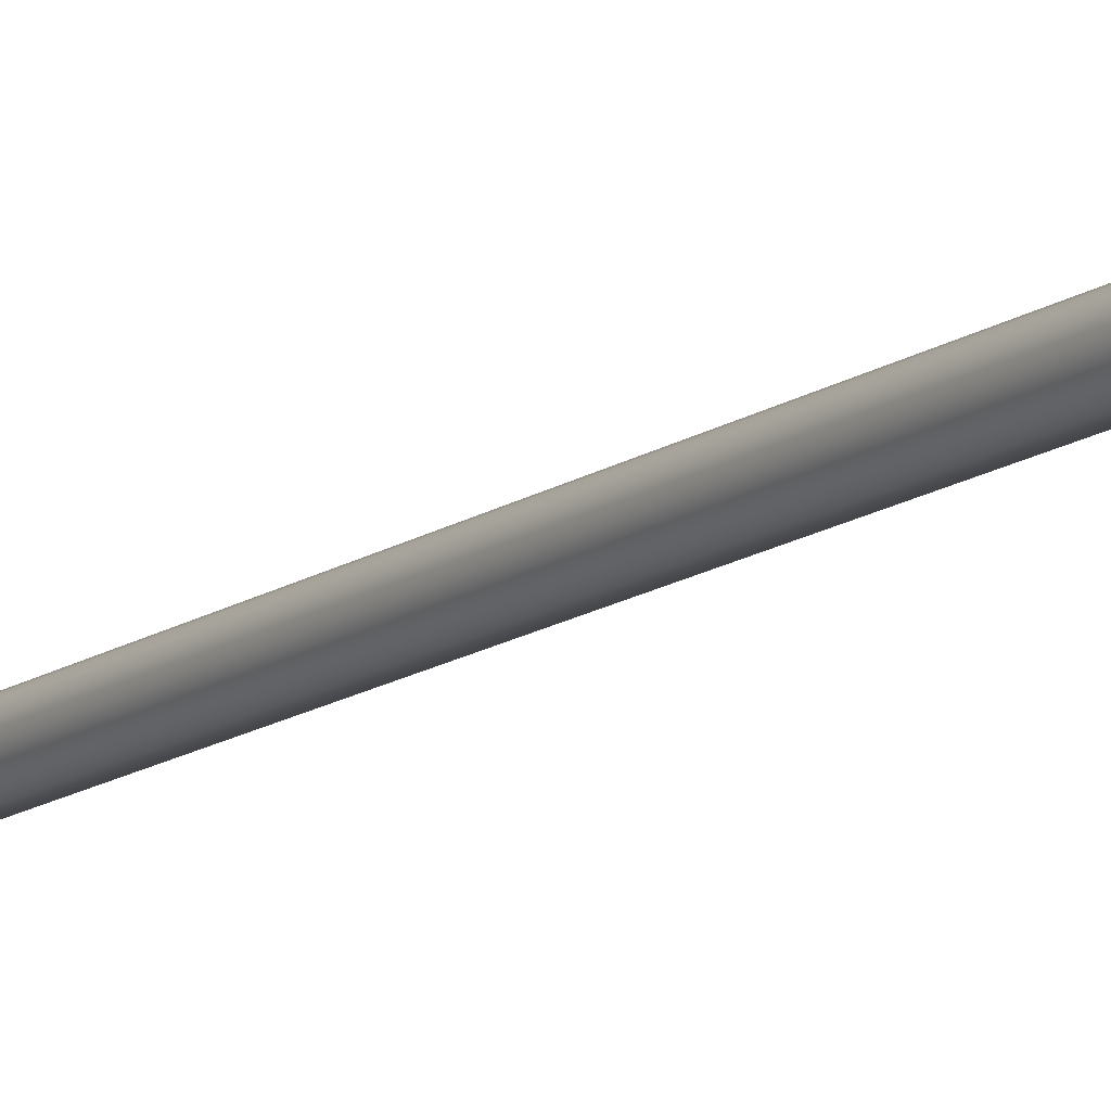
<metadata>
{"format":"obj","ext":"obj","renderer":"f3d","projection":"perspective","resolution":1024,"background":"white","views":[{"elev":-13.6,"azim":146.8,"up":"+Z"}]}
</metadata>
<code>
v 0.3669 0 -0.1633
v 0.2687 0 -0.2985
v 0.1241 0 -0.382
v -0.04198 0 -0.3994
v -0.2008 0 -0.3478
v -0.3249 0 -0.2361
v -0.3928 0 -0.0835
v -0.3928 0 0.0835
v -0.3249 0 0.2361
v -0.2008 0 0.3478
v -0.04198 0 0.3994
v 0.1241 0 0.382
v 0.2687 0 0.2985
v 0.3669 0 0.1633
v 0.4016 0 0
v 0.06614 6.931 -0.02783
v 0.04942 6.931 -0.05084
v 0.02478 6.931 -0.06507
v -0.003511 6.931 -0.06804
v -0.03057 6.931 -0.05925
v -0.05171 6.931 -0.04021
v -0.06328 6.931 -0.01422
v -0.06328 6.931 0.01422
v -0.05171 6.931 0.04021
v -0.03057 6.931 0.05925
v -0.003511 6.931 0.06804
v 0.02478 6.931 0.06507
v 0.04942 6.931 0.05084
v 0.06614 6.931 0.02783
v 0.07206 6.931 0
v 0 0 0
v 0 6.931 0
v 0.02478 0.1313 0.06507
v -0.003511 0.1313 0.06804
v -0.03057 0.1313 0.05925
v -0.05171 0.1313 0.04021
v -0.06328 0.1313 0.01422
v -0.06328 0.1313 -0.01422
v -0.05171 0.1313 -0.04021
v -0.03057 0.1313 -0.05925
v -0.003511 0.1313 -0.06804
v 0.02478 0.1313 -0.06507
v 0.04942 0.1313 -0.05084
v 0.06614 0.1313 -0.02783
v 0.07206 0.1313 0
v 0.06614 0.1313 0.02783
v 0.04942 0.1313 0.05084
v 0.1234 0.055 0.3797
v 0.1216 0.05876 0.3739
v 0.1241 0.04832 0.382
v -0.0417 0.05499 0.397
v -0.04198 0.04832 0.3994
v -0.041 0.05875 0.391
v -0.1996 0.05499 0.3457
v -0.2008 0.04832 0.3478
v -0.1965 0.05874 0.3405
v -0.323 0.05499 0.2347
v -0.3249 0.04832 0.2361
v -0.318 0.05874 0.2311
v -0.3905 0.05499 0.08301
v -0.3928 0.04832 0.0835
v -0.3845 0.05874 0.08175
v -0.3905 0.05499 -0.08301
v -0.3928 0.04832 -0.0835
v -0.3845 0.05874 -0.08175
v -0.323 0.05499 -0.2347
v -0.3249 0.04832 -0.2361
v -0.318 0.05874 -0.2311
v -0.1996 0.05499 -0.3457
v -0.2008 0.04832 -0.3478
v -0.1965 0.05874 -0.3405
v -0.0417 0.05499 -0.397
v -0.04198 0.04832 -0.3994
v -0.041 0.05875 -0.391
v 0.1234 0.055 -0.3797
v 0.1241 0.04832 -0.382
v 0.1216 0.05876 -0.3739
v 0.2671 0.055 -0.2967
v 0.2687 0.04833 -0.2985
v 0.2631 0.05877 -0.2921
v 0.3647 0.055 -0.1624
v 0.3669 0.04834 -0.1633
v 0.3592 0.05877 -0.1599
v 0.3992 0.055 -0
v 0.4016 0.04834 -0
v 0.3931 0.05877 0
v 0.3647 0.055 0.1624
v 0.3669 0.04834 0.1633
v 0.3592 0.05877 0.1599
v 0.2671 0.055 0.2967
v 0.2687 0.04833 0.2985
v 0.2631 0.05877 0.2921
v -0.07257 0.1392 -0.05517
v -0.04356 0.1392 -0.08128
v -0.006448 0.1392 -0.09334
v 0.03236 0.1392 -0.08926
v 0.06616 0.1392 -0.06975
v 0.0891 0.1392 -0.03817
v 0.09722 0.1392 0
v 0.0891 0.1392 0.03817
v 0.06616 0.1392 0.06975
v 0.03236 0.1392 0.08926
v -0.006448 0.1392 0.09334
v -0.04356 0.1392 0.08128
v -0.07257 0.1392 0.05517
v -0.08844 0.1392 0.01951
v -0.08844 0.1392 -0.01951
v -0.07257 0.179 -0.05517
v -0.04356 0.179 -0.08128
v -0.006448 0.179 -0.09334
v 0.03236 0.179 -0.08926
v 0.06616 0.179 -0.06975
v 0.0891 0.179 -0.03817
v 0.09722 0.179 0
v 0.0891 0.179 0.03817
v 0.06616 0.179 0.06975
v 0.03236 0.179 0.08926
v -0.006448 0.179 0.09334
v -0.04356 0.179 0.08128
v -0.07257 0.179 0.05517
v -0.08844 0.179 0.01951
v -0.08844 0.179 -0.01951
v -0.05171 0.1912 -0.04021
v -0.03057 0.1912 -0.05925
v -0.003511 0.1912 -0.06804
v 0.02478 0.1912 -0.06507
v 0.04942 0.1912 -0.05084
v 0.06614 0.1912 -0.02783
v 0.07206 0.1912 0
v 0.06614 0.1912 0.02783
v 0.04942 0.1912 0.05084
v 0.02478 0.1912 0.06507
v -0.003511 0.1912 0.06804
v -0.03057 0.1912 0.05925
v -0.05171 0.1912 0.04021
v -0.06328 0.1912 0.01422
v -0.06328 0.1912 -0.01422
v -0.03057 6.126 -0.05925
v -0.003511 6.126 -0.06804
v 0.02478 6.126 -0.06507
v 0.04942 6.126 -0.05084
v 0.06614 6.126 -0.02783
v 0.07206 6.126 0
v 0.06614 6.126 0.02783
v 0.04942 6.126 0.05084
v 0.02478 6.126 0.06507
v -0.003511 6.126 0.06804
v -0.03057 6.126 0.05925
v -0.05171 6.126 0.04021
v -0.06328 6.126 0.01422
v -0.06328 6.126 -0.01422
v -0.05171 6.126 -0.04021
v -0.05171 6.05 -0.04021
v -0.03057 6.05 -0.05925
v -0.003511 6.05 -0.06804
v 0.02478 6.05 -0.06507
v 0.04942 6.05 -0.05084
v 0.06614 6.05 -0.02783
v 0.07206 6.05 0
v 0.06614 6.05 0.02783
v 0.04942 6.05 0.05084
v 0.02478 6.05 0.06507
v -0.003511 6.05 0.06804
v -0.03057 6.05 0.05925
v -0.05171 6.05 0.04021
v -0.06328 6.05 0.01422
v -0.06328 6.05 -0.01422
v -0.0508 6.109 -0.09354
v -0.008082 6.109 -0.1074
v 0.03658 6.109 -0.1027
v 0.07548 6.109 -0.08027
v 0.1019 6.109 -0.04393
v 0.1112 6.109 0
v 0.1019 6.109 0.04393
v 0.07548 6.109 0.08027
v 0.03658 6.109 0.1027
v -0.008082 6.109 0.1074
v -0.0508 6.109 0.09354
v -0.08417 6.109 0.06349
v -0.1024 6.109 0.02246
v -0.1024 6.109 -0.02246
v -0.08417 6.109 -0.06349
v -0.0508 6.066 -0.09354
v -0.008082 6.066 -0.1074
v 0.03658 6.066 -0.1027
v 0.07548 6.066 -0.08027
v 0.1019 6.066 -0.04393
v 0.1112 6.066 0
v 0.1019 6.066 0.04393
v 0.07548 6.066 0.08027
v 0.03658 6.066 0.1027
v -0.008082 6.066 0.1074
v -0.0508 6.066 0.09354
v -0.08417 6.066 0.06349
v -0.1024 6.066 0.02246
v -0.1024 6.066 -0.02246
v -0.08417 6.066 -0.06349
f 2 1 31
f 3 2 31
f 4 3 31
f 5 4 31
f 6 5 31
f 7 6 31
f 8 7 31
f 9 8 31
f 10 9 31
f 11 10 31
f 12 11 31
f 13 12 31
f 14 13 31
f 15 14 31
f 1 15 31
f 16 17 32
f 17 18 32
f 18 19 32
f 19 20 32
f 20 21 32
f 21 22 32
f 22 23 32
f 23 24 32
f 24 25 32
f 25 26 32
f 26 27 32
f 27 28 32
f 28 29 32
f 29 30 32
f 30 16 32
f 34 33 102 103
f 35 34 103 104
f 36 35 104 105
f 37 36 105 106
f 38 37 106 107
f 39 38 107 93
f 40 39 93 94
f 41 40 94 95
f 42 41 95 96
f 43 42 96 97
f 44 43 97 98
f 45 44 98 99
f 46 45 99 100
f 47 46 100 101
f 33 47 101 102
f 49 48 90 92
f 48 50 91 90
f 50 48 51 52
f 48 49 53 51
f 52 51 54 55
f 51 53 56 54
f 55 54 57 58
f 54 56 59 57
f 58 57 60 61
f 57 59 62 60
f 61 60 63 64
f 60 62 65 63
f 64 63 66 67
f 63 65 68 66
f 67 66 69 70
f 66 68 71 69
f 70 69 72 73
f 69 71 74 72
f 73 72 75 76
f 72 74 77 75
f 76 75 78 79
f 75 77 80 78
f 79 78 81 82
f 78 80 83 81
f 82 81 84 85
f 81 83 86 84
f 85 84 87 88
f 84 86 89 87
f 88 87 90 91
f 87 89 92 90
f 1 2 79 82
f 2 3 76 79
f 3 4 73 76
f 4 5 70 73
f 5 6 67 70
f 6 7 64 67
f 7 8 61 64
f 8 9 58 61
f 9 10 55 58
f 10 11 52 55
f 11 12 50 52
f 12 13 91 50
f 13 14 88 91
f 14 15 85 88
f 15 1 82 85
f 53 49 33 34
f 56 53 34 35
f 59 56 35 36
f 62 59 36 37
f 65 62 37 38
f 68 65 38 39
f 71 68 39 40
f 74 71 40 41
f 77 74 41 42
f 80 77 42 43
f 83 80 43 44
f 86 83 44 45
f 89 86 45 46
f 92 89 46 47
f 49 92 47 33
f 94 93 108 109
f 95 94 109 110
f 96 95 110 111
f 97 96 111 112
f 98 97 112 113
f 99 98 113 114
f 100 99 114 115
f 101 100 115 116
f 102 101 116 117
f 103 102 117 118
f 104 103 118 119
f 105 104 119 120
f 106 105 120 121
f 107 106 121 122
f 93 107 122 108
f 109 108 123 124
f 110 109 124 125
f 111 110 125 126
f 112 111 126 127
f 113 112 127 128
f 114 113 128 129
f 115 114 129 130
f 116 115 130 131
f 117 116 131 132
f 118 117 132 133
f 119 118 133 134
f 120 119 134 135
f 121 120 135 136
f 122 121 136 137
f 108 122 137 123
f 124 123 153 154
f 125 124 154 155
f 126 125 155 156
f 127 126 156 157
f 128 127 157 158
f 129 128 158 159
f 130 129 159 160
f 131 130 160 161
f 132 131 161 162
f 133 132 162 163
f 134 133 163 164
f 135 134 164 165
f 136 135 165 166
f 137 136 166 167
f 123 137 167 153
f 139 138 20 19
f 140 139 19 18
f 141 140 18 17
f 142 141 17 16
f 143 142 16 30
f 144 143 30 29
f 145 144 29 28
f 146 145 28 27
f 147 146 27 26
f 148 147 26 25
f 149 148 25 24
f 150 149 24 23
f 151 150 23 22
f 152 151 22 21
f 138 152 21 20
f 154 153 197 183
f 155 154 183 184
f 156 155 184 185
f 157 156 185 186
f 158 157 186 187
f 159 158 187 188
f 160 159 188 189
f 161 160 189 190
f 162 161 190 191
f 163 162 191 192
f 164 163 192 193
f 165 164 193 194
f 166 165 194 195
f 167 166 195 196
f 153 167 196 197
f 169 168 138 139
f 170 169 139 140
f 171 170 140 141
f 172 171 141 142
f 173 172 142 143
f 174 173 143 144
f 175 174 144 145
f 176 175 145 146
f 177 176 146 147
f 178 177 147 148
f 179 178 148 149
f 180 179 149 150
f 181 180 150 151
f 182 181 151 152
f 168 182 152 138
f 184 183 168 169
f 185 184 169 170
f 186 185 170 171
f 187 186 171 172
f 188 187 172 173
f 189 188 173 174
f 190 189 174 175
f 191 190 175 176
f 192 191 176 177
f 193 192 177 178
f 194 193 178 179
f 195 194 179 180
f 196 195 180 181
f 197 196 181 182
f 183 197 182 168

</code>
